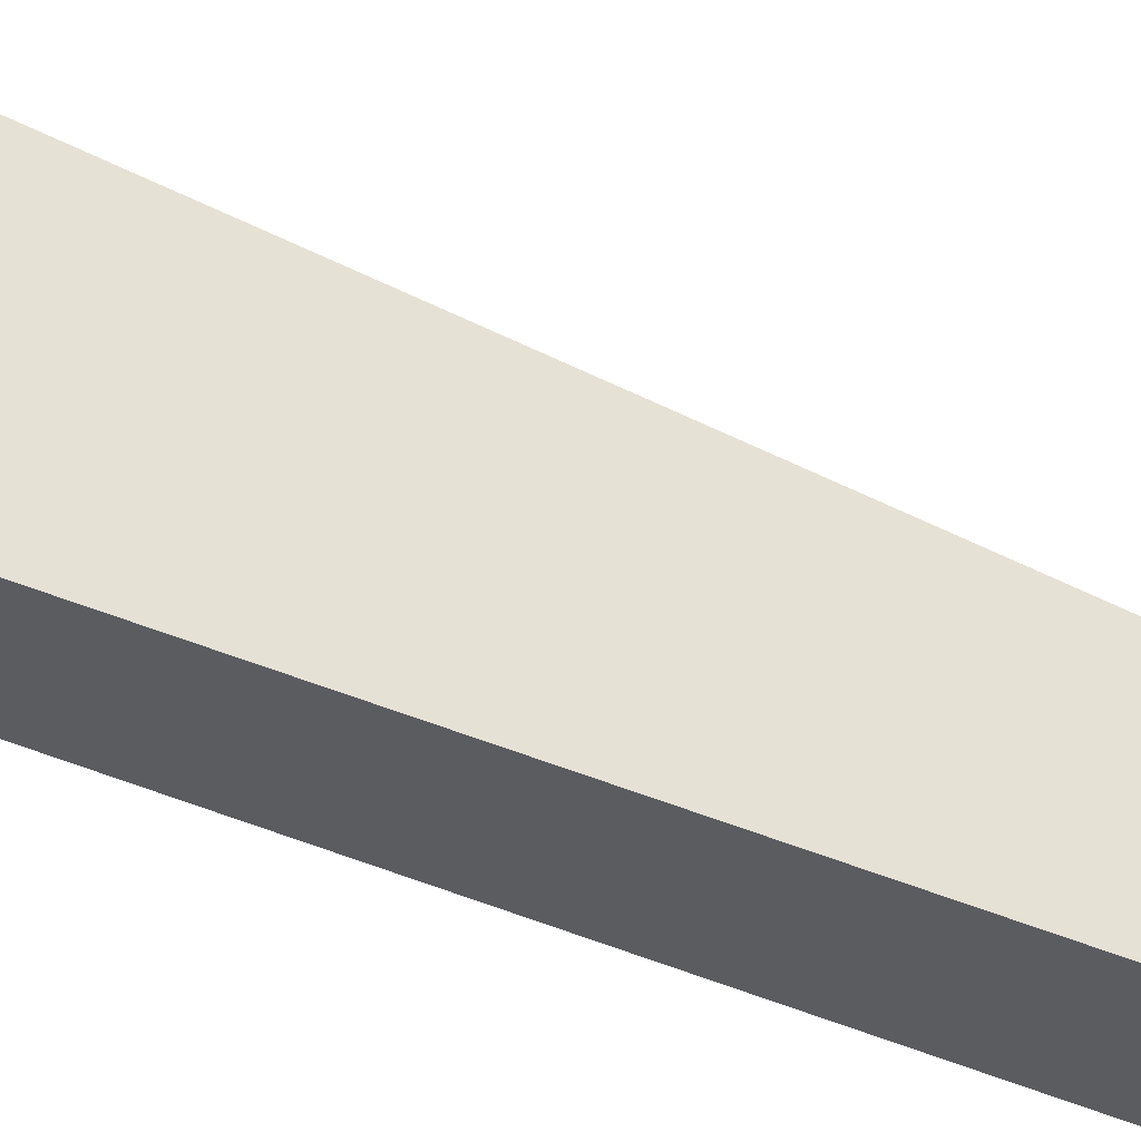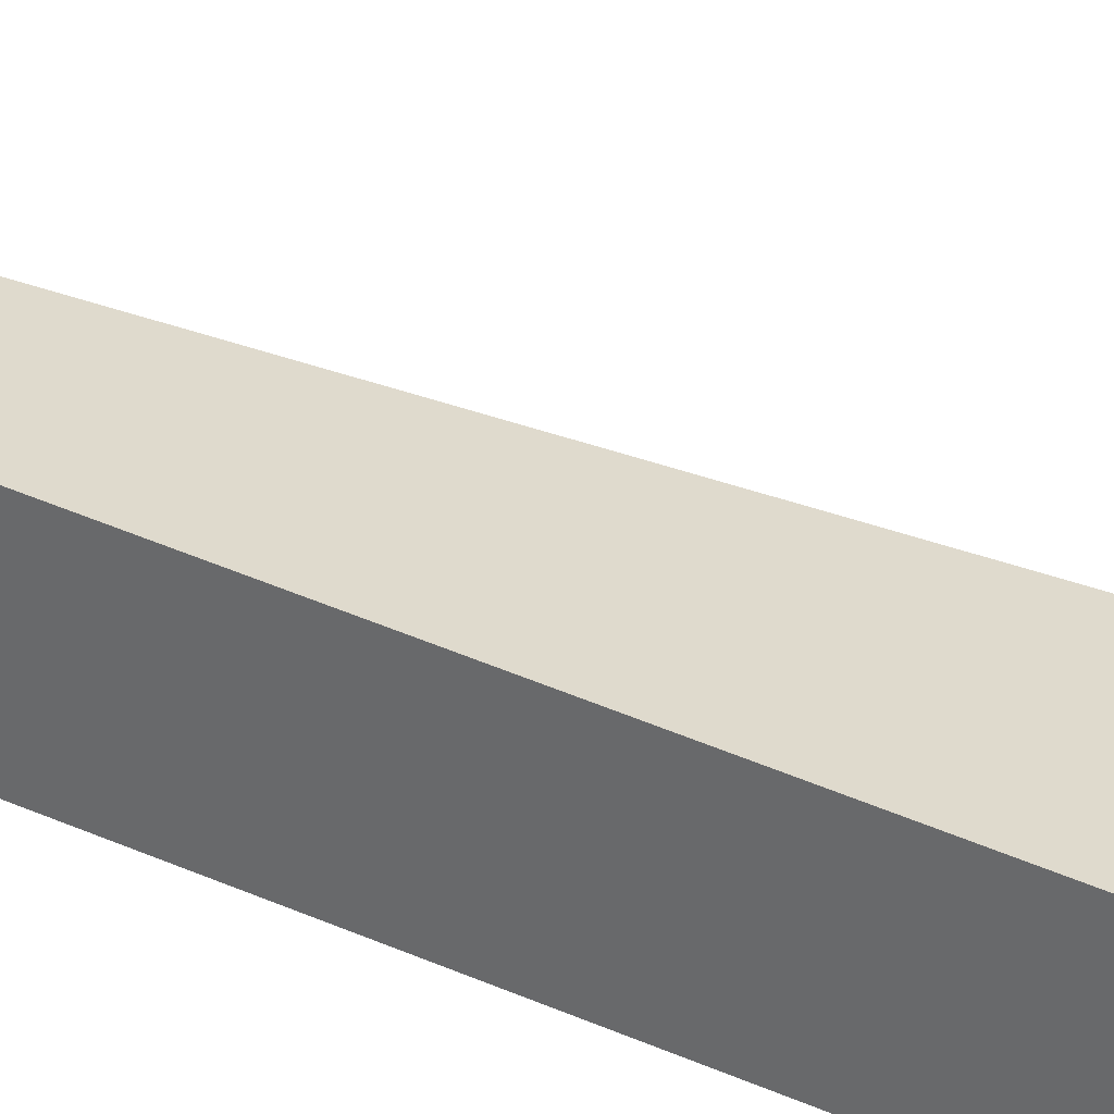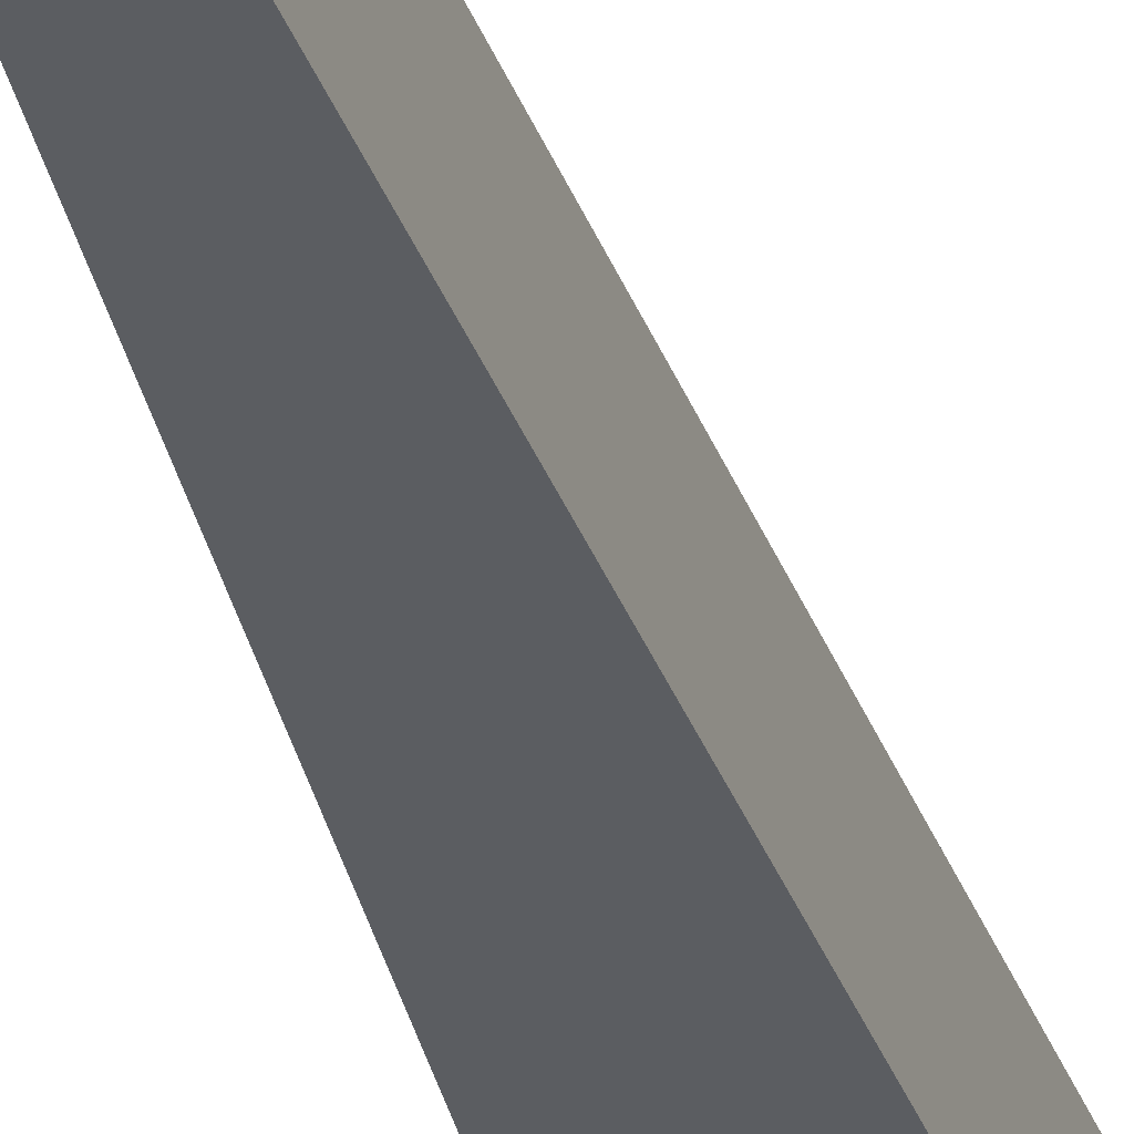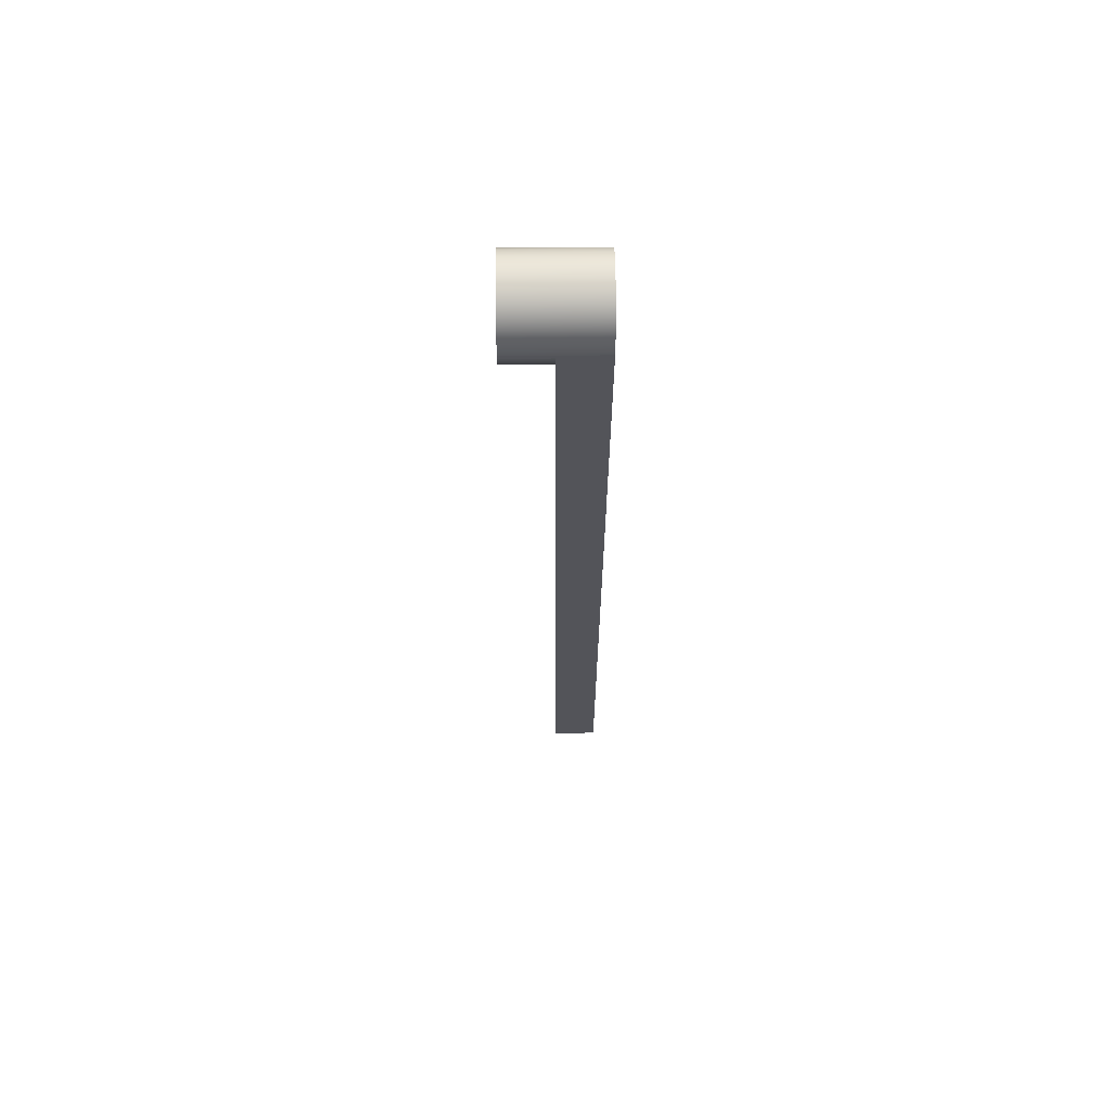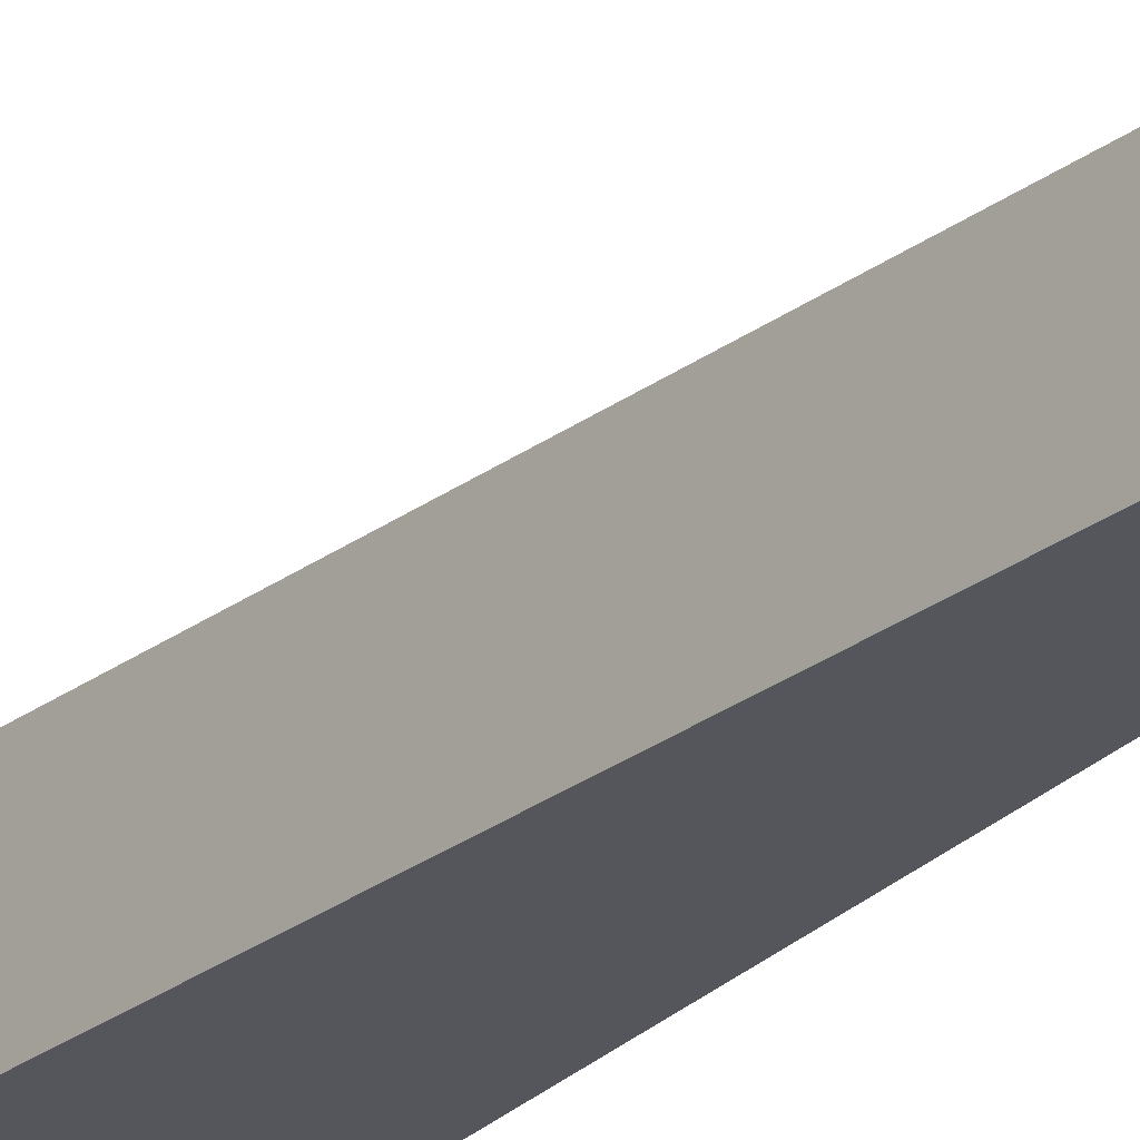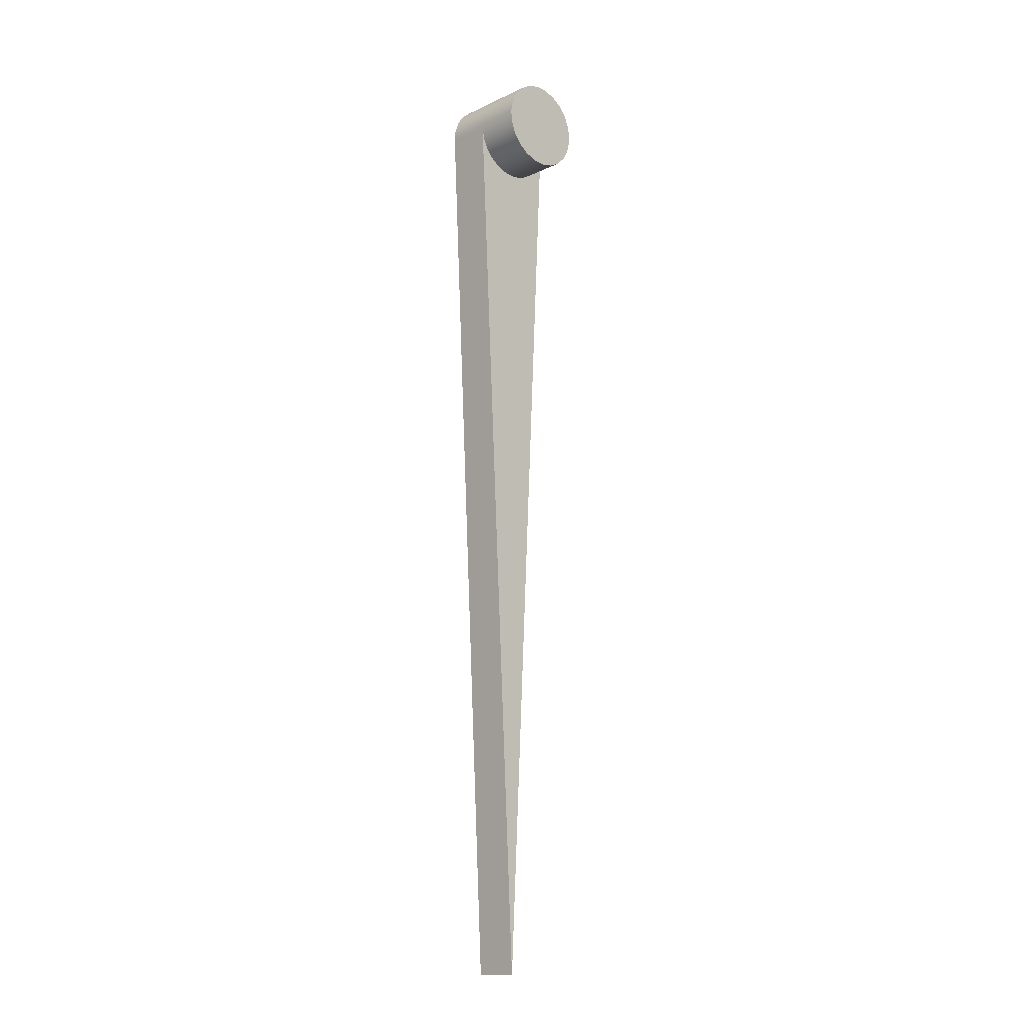
<metadata>
{"format":"obj","ext":"obj","renderer":"f3d","projection":"perspective","resolution":1024,"background":"white","views":[{"elev":64.4,"azim":113.3,"up":"+Y"},{"elev":32.8,"azim":-59.1,"up":"+Y"},{"elev":-36.0,"azim":-164.0,"up":"+Y"},{"elev":63.3,"azim":-90.5,"up":"+Z"},{"elev":-26.2,"azim":142.4,"up":"+Y"},{"elev":-13.7,"azim":135.7,"up":"+Z"}]}
</metadata>
<code>
v 0.09987 0 -0.005
v 0 0 -2
v 0 0.1 -2
v 0.09987 0.1 -0.005
v 0 0.1 -2
v -0.09951 0.1 -0.009877
v -0.0932 0.1 -0.03625
v -0.08003 0.1 -0.05996
v -0.06097 0.1 -0.07926
v -0.03743 0.1 -0.09273
v -0.01113 0.1 -0.09938
v 0.01598 0.1 -0.09871
v 0.04192 0.1 -0.09079
v 0.06477 0.1 -0.07619
v 0.08286 0.1 -0.05598
v 0.09486 0.1 -0.03165
v 0.09987 0.1 -0.005
v 0.09987 0 -0.005
v 0.09987 0.1 -0.005
v 0.09486 0.1 -0.03165
v 0.08286 0.1 -0.05598
v 0.06477 0.1 -0.07619
v 0.04192 0.1 -0.09079
v 0.01598 0.1 -0.09871
v -0.01113 0.1 -0.09938
v -0.03743 0.1 -0.09273
v -0.06097 0.1 -0.07926
v -0.08003 0.1 -0.05996
v -0.0932 0.1 -0.03625
v -0.09951 0.1 -0.009877
v -0.09951 0.2 -0.009877
v -0.09286 0.2 -0.0371
v -0.07892 0.2 -0.06141
v -0.05879 0.2 -0.0809
v -0.03403 0.2 -0.09403
v -0.006608 0.2 -0.09978
v 0.02134 0.2 -0.0977
v 0.04761 0.2 -0.08794
v 0.07014 0.2 -0.07128
v 0.08716 0.2 -0.04902
v 0.09734 0.2 -0.02291
v 0.09988 0.2 0.004994
v 0.09457 0.2 0.03251
v 0.08184 0.2 0.05747
v 0.06268 0.2 0.07792
v 0.0386 0.2 0.09225
v 0.01148 0.2 0.09934
v -0.01653 0.2 0.09862
v -0.04324 0.2 0.09017
v -0.06656 0.2 0.07463
v -0.08466 0.2 0.05323
v -0.0961 0.2 0.02765
v -0.1 0.2 -9.899e-05
v -0.1 0 -9.899e-05
v -0.09651 0 0.0262
v -0.08622 0 0.05065
v -0.06987 0 0.07154
v -0.04861 0 0.08739
v -0.02392 0 0.0971
v 0.002451 0 0.09997
v 0.02865 0 0.09581
v 0.05283 0 0.0849
v 0.0733 0 0.06803
v 0.0886 0 0.04636
v 0.09768 0 0.02144
v 0 0 -2
v -0.1 0 -9.899e-05
v -0.1 0.2 -9.899e-05
v -0.09951 0.2 -0.009877
v -0.09951 0.1 -0.009877
v 0 0.1 -2
v -0.1 0.2 -9.899e-05
v -0.0961 0.2 0.02765
v -0.08466 0.2 0.05323
v -0.06656 0.2 0.07463
v -0.04324 0.2 0.09017
v -0.01653 0.2 0.09862
v 0.01148 0.2 0.09934
v 0.0386 0.2 0.09225
v 0.06268 0.2 0.07792
v 0.08184 0.2 0.05747
v 0.09457 0.2 0.03251
v 0.09988 0.2 0.004994
v 0.09734 0.2 -0.02291
v 0.08716 0.2 -0.04902
v 0.07014 0.2 -0.07128
v 0.04761 0.2 -0.08794
v 0.02134 0.2 -0.0977
v -0.006608 0.2 -0.09978
v -0.03403 0.2 -0.09403
v -0.05879 0.2 -0.0809
v -0.07892 0.2 -0.06141
v -0.09286 0.2 -0.0371
v -0.09951 0.2 -0.009877
v 0.09987 0 -0.005
v 0.09768 0 0.02144
v 0.0886 0 0.04636
v 0.0733 0 0.06803
v 0.05283 0 0.0849
v 0.02865 0 0.09581
v 0.002451 0 0.09997
v -0.02392 0 0.0971
v -0.04861 0 0.08739
v -0.06987 0 0.07154
v -0.08622 0 0.05065
v -0.09651 0 0.0262
v -0.1 0 -9.899e-05
v 0 0 -2
g 6ecca8ee-e340-11ea-beeb-54bf646e7e1f
f 1 2 4
f 4 2 3
g 6f1acc28-e340-11ea-9447-54bf646e7e1f
f 6 7 5
f 5 7 8
f 5 8 9
f 9 10 5
f 5 10 11
f 5 11 12
f 12 13 5
f 5 13 14
f 5 14 15
f 15 16 5
f 5 16 17
g 6e3a0076-e340-11ea-93ac-54bf646e7e1f
f 65 18 42
f 42 18 19
f 42 19 41
f 41 19 20
f 41 20 40
f 40 20 21
f 40 21 39
f 39 21 22
f 39 22 38
f 38 22 23
f 38 23 37
f 37 23 24
f 37 24 36
f 36 24 25
f 36 25 35
f 35 25 26
f 35 26 34
f 34 26 27
f 34 27 33
f 33 27 28
f 33 28 32
f 32 28 29
f 32 29 31
f 31 29 30
f 42 43 65
f 65 43 64
f 64 43 44
f 64 44 63
f 63 44 45
f 63 45 62
f 62 45 46
f 62 46 61
f 61 46 47
f 61 47 60
f 60 47 48
f 60 48 59
f 59 48 49
f 59 49 58
f 58 49 50
f 58 50 57
f 57 50 51
f 57 51 56
f 56 51 52
f 56 52 55
f 55 52 53
f 55 53 54
g 6e35939e-e340-11ea-85d8-54bf646e7e1f
f 71 66 70
f 70 66 67
f 70 67 68
f 68 69 70
g 6e808212-e340-11ea-bf10-54bf646e7e1f
f 94 72 83
f 83 72 73
f 83 73 82
f 82 73 74
f 82 74 81
f 81 74 75
f 81 75 80
f 80 75 76
f 80 76 79
f 79 76 77
f 79 77 78
f 83 84 94
f 94 84 93
f 93 84 85
f 93 85 92
f 92 85 86
f 92 86 91
f 91 86 87
f 91 87 90
f 90 87 88
f 90 88 89
g 6e87602e-e340-11ea-97f3-54bf646e7e1f
f 96 97 95
f 95 97 98
f 95 98 99
f 99 100 95
f 95 100 101
f 95 101 107
f 107 101 102
f 107 102 103
f 103 104 107
f 107 104 105
f 107 105 106
f 107 108 95

</code>
